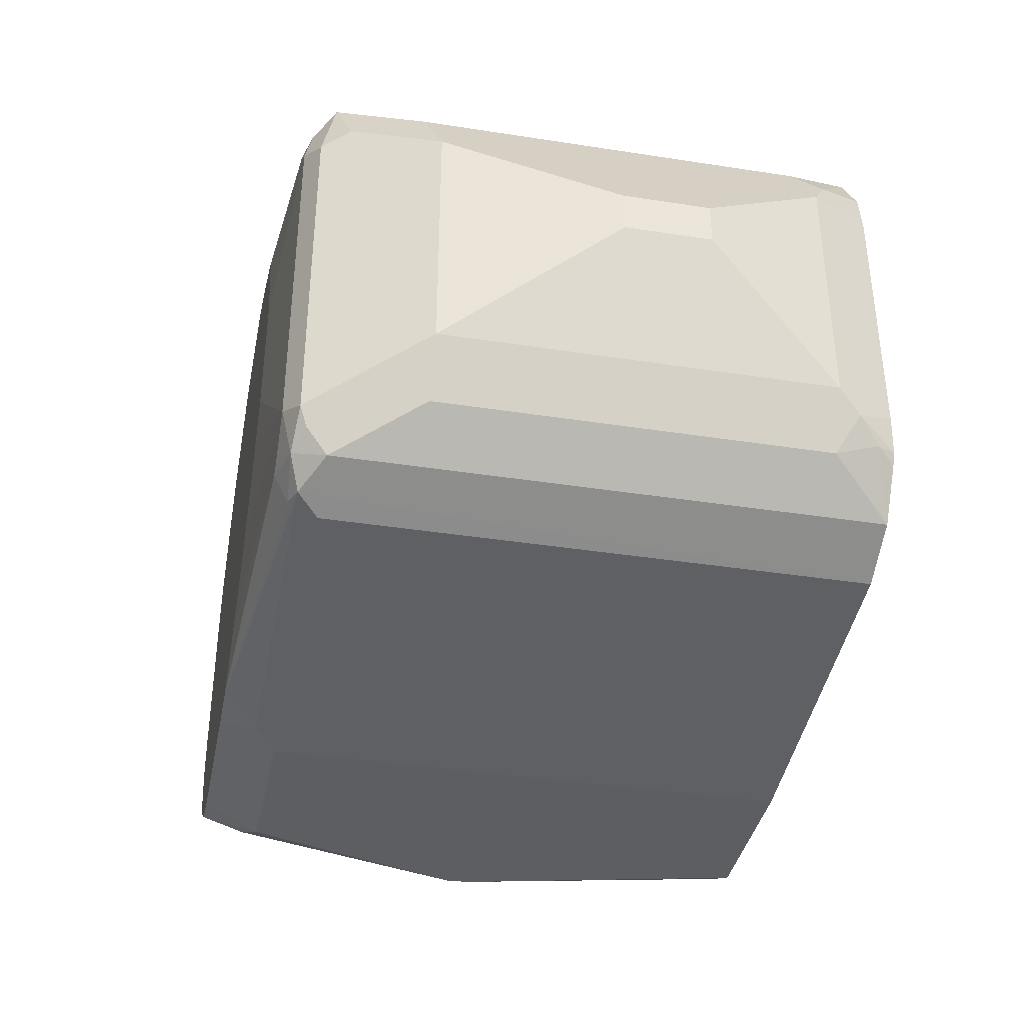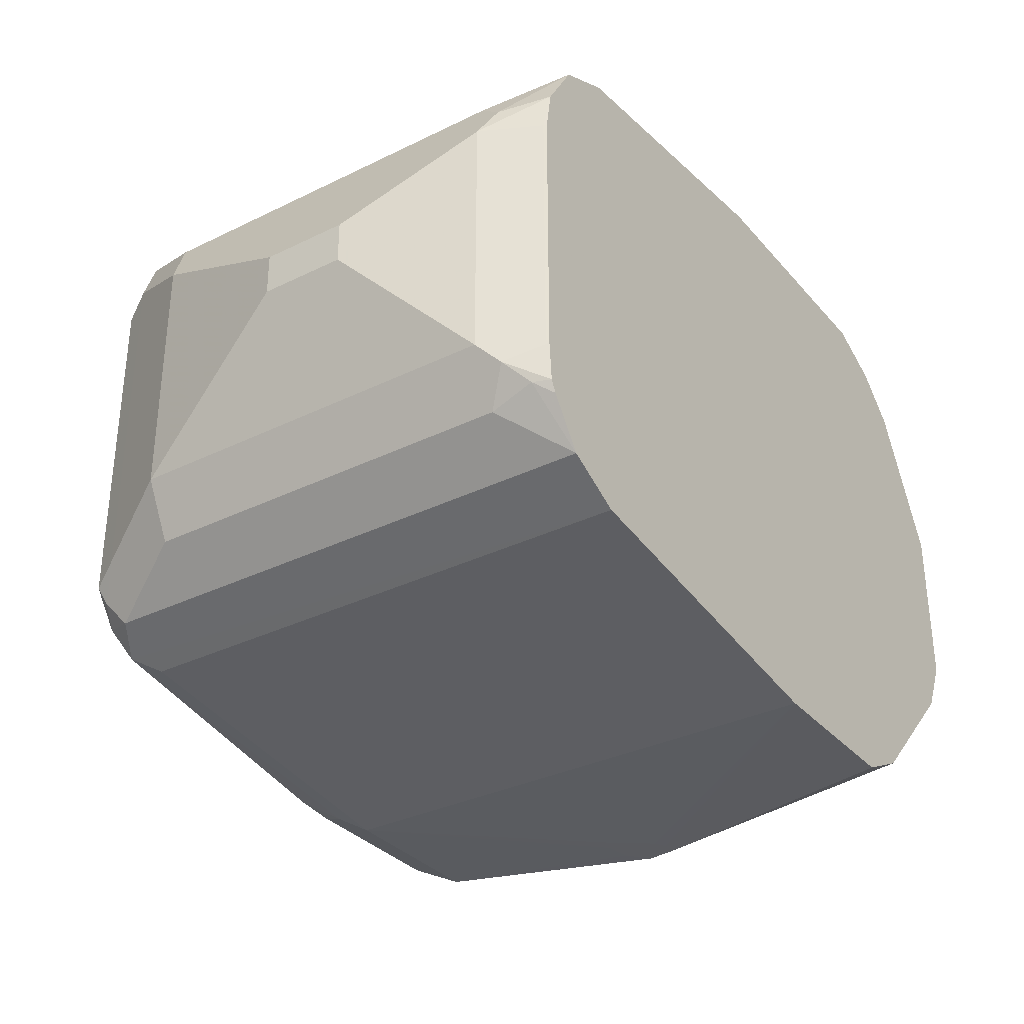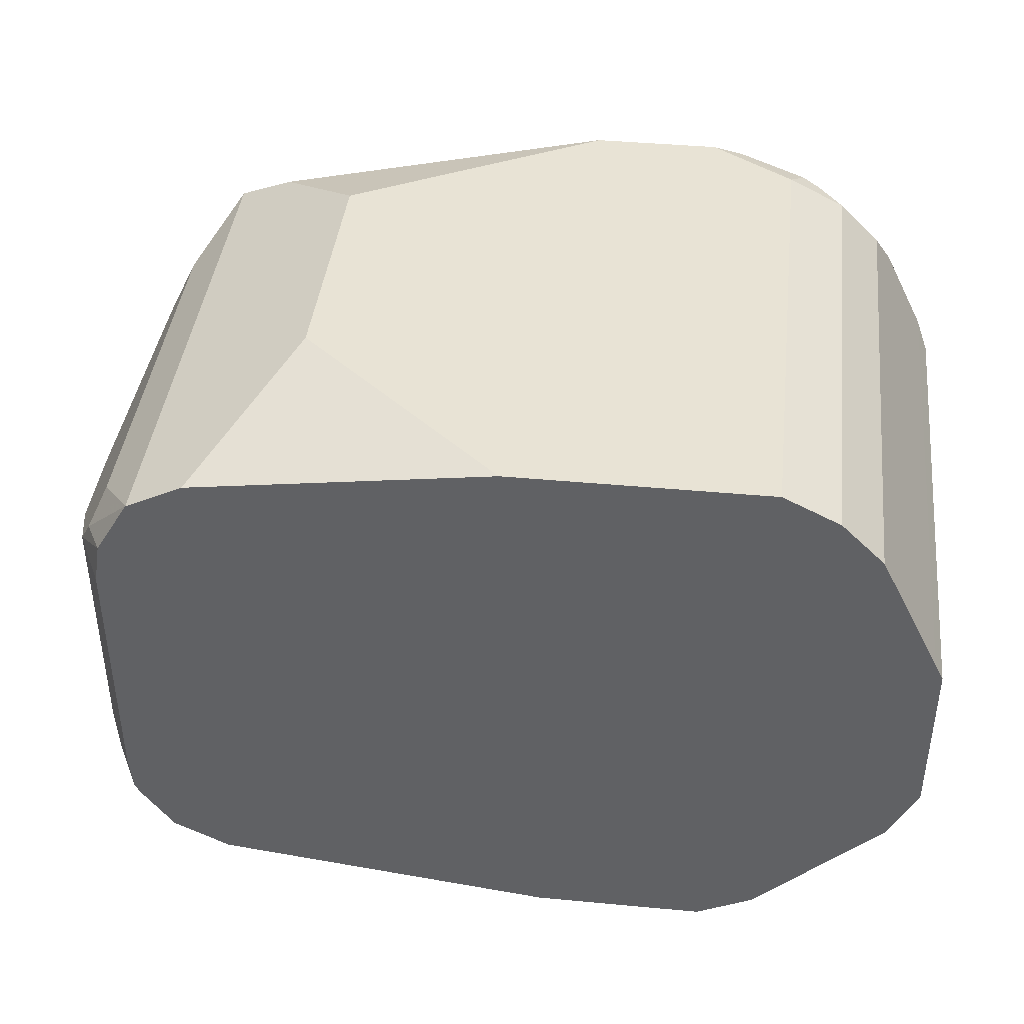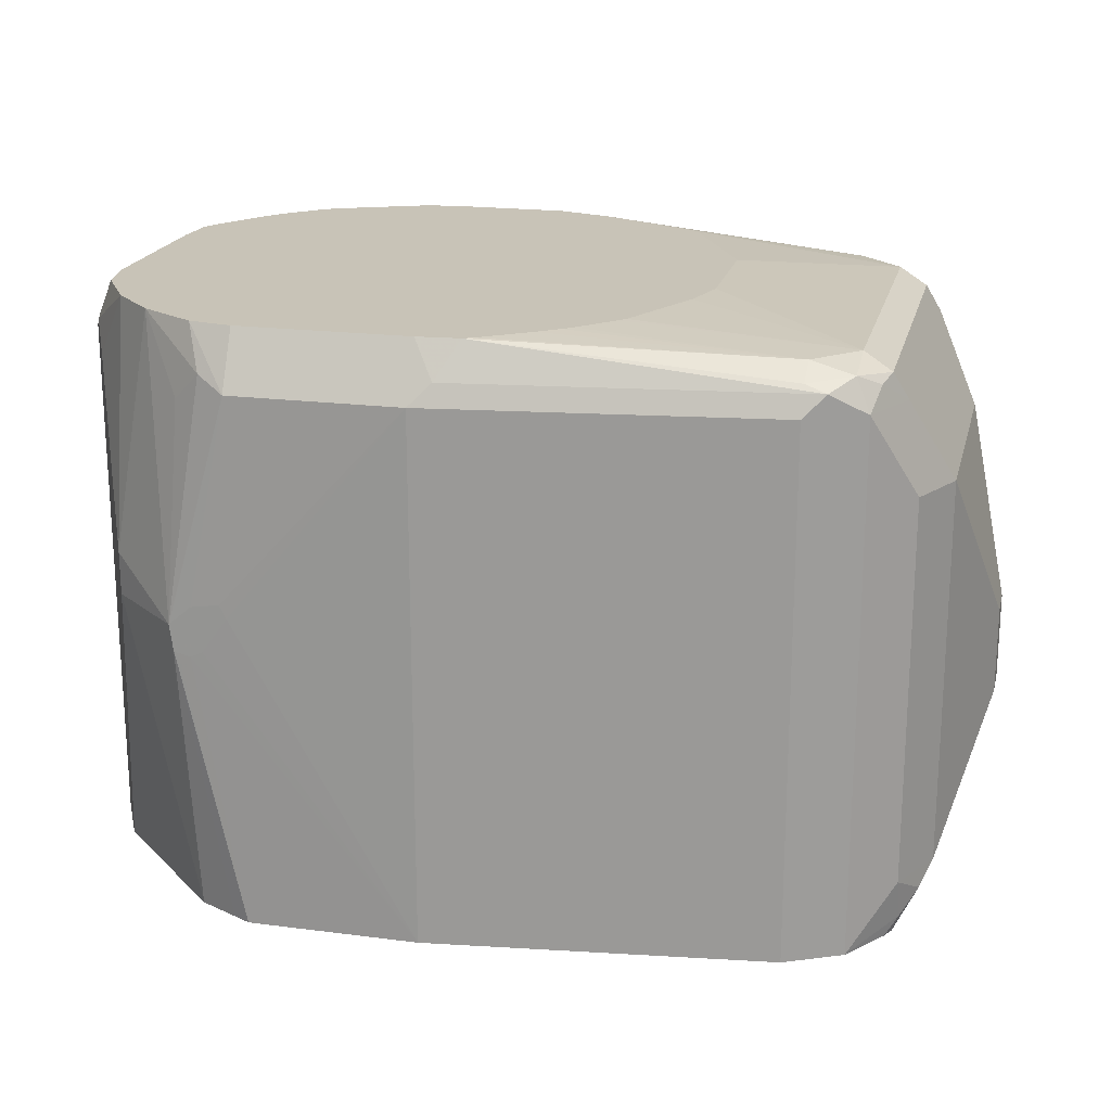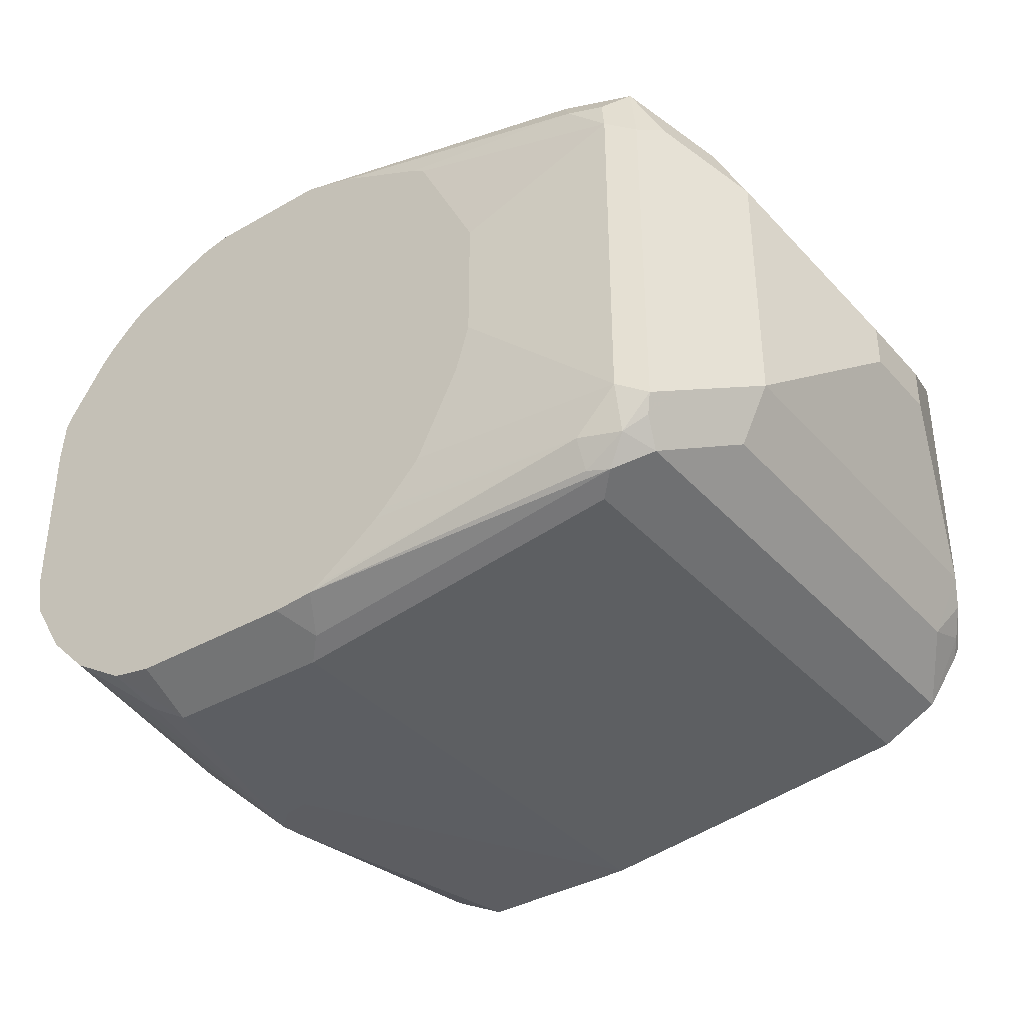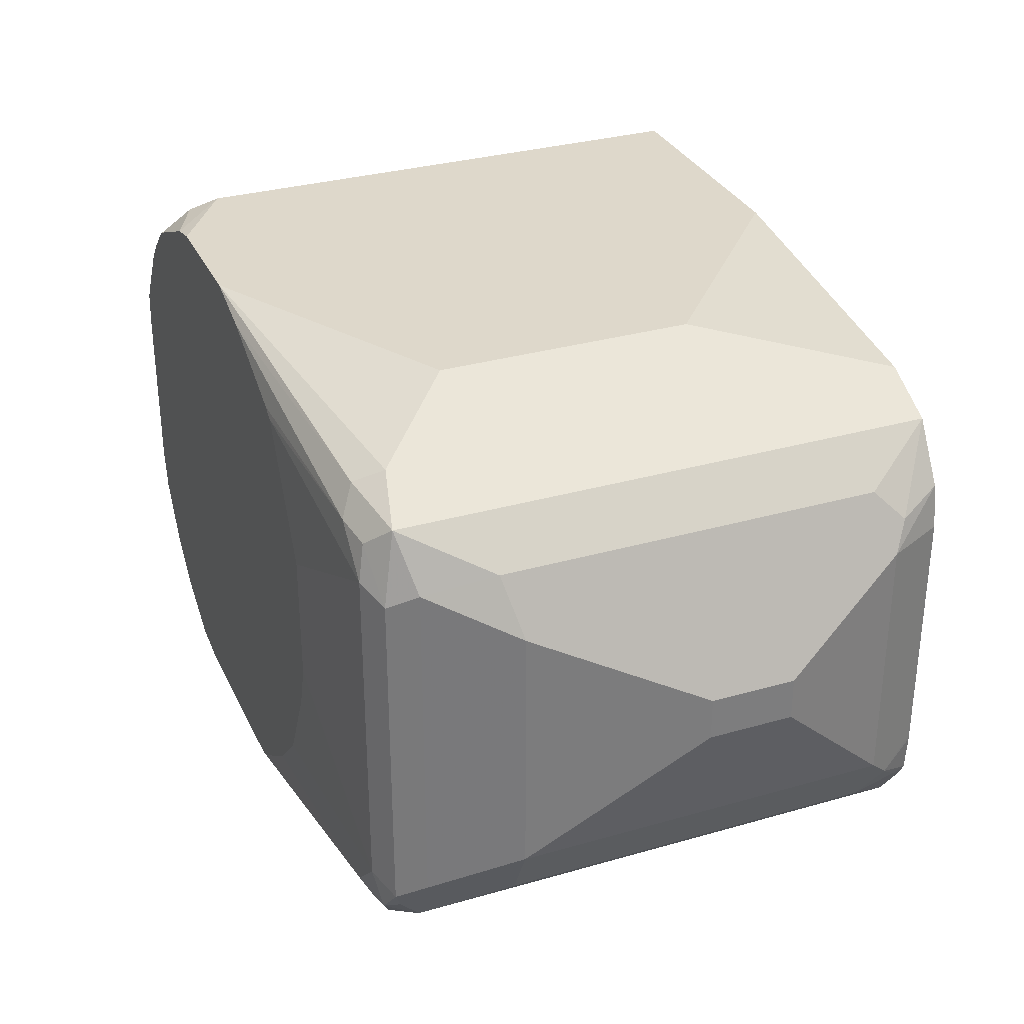
<metadata>
{"format":"obj","ext":"obj","renderer":"f3d","projection":"perspective","resolution":1024,"background":"white","views":[{"elev":-37.9,"azim":78.8,"up":"+Y"},{"elev":-33.1,"azim":124.0,"up":"+Y"},{"elev":41.2,"azim":-173.5,"up":"+Y"},{"elev":19.8,"azim":13.4,"up":"+Z"},{"elev":-37.2,"azim":36.4,"up":"+Y"},{"elev":31.6,"azim":67.9,"up":"+Y"}]}
</metadata>
<code>
v 0.2164 0.05409 -0.3246
v 0.2524 0.03604 -0.2885
v 0.2764 0.02402 -0.2825
v 0.2668 0.02884 -0.5121
v 0.2164 0.05409 -0.4327
v 0.1082 0.05409 -0.2644
v 0.2464 0.03003 -0.2765
v 0.2614 0.02702 -0.2795
v 0.2764 0.02402 -0.5121
v 0.2674 0.015 -0.2735
v 0.2824 -0.00603 -0.2765
v 0.2885 -2.03e-05 -0.2885
v 0.2945 0.005989 -0.3185
v 0.2524 0.03604 -0.5121
v 0.1262 0.05409 -0.5121
v 0.0541 0.05409 -0.2644
v 0.1323 0.04652 -0.2644
v 0.2524 0.01801 -0.2705
v 0.2909 -2.03e-05 -0.5121
v 0.2945 0.005989 -0.4808
v 0.3005 -0.00603 -0.4928
v 0.2704 -2.03e-05 -0.2705
v 0.2824 -0.1502 -0.2765
v 0.2885 -0.1442 -0.2885
v 0.3065 -0.01805 -0.3246
v 0.3245 -0.05411 -0.3967
v 0.01803 0.05409 -0.5121
v 0.01803 0.05409 -0.2885
v 0.04072 0.05111 -0.2644
v 0.1718 0.02762 -0.2644
v 0.1771 0.02412 -0.2644
v 0.3065 -0.01805 -0.4868
v 0.2945 -0.01805 -0.5109
v 0.2939 -0.01805 -0.5121
v 0.3245 -0.05411 -0.4327
v 0.1862 0.00594 -0.2644
v 0.2043 -0.03012 -0.2644
v 0.2704 -0.1442 -0.2705
v 0.2794 -0.1578 -0.2795
v 0.2704 -0.1645 -0.275
v 0.2764 -0.1683 -0.2885
v 0.2945 -0.1502 -0.3246
v 0.2975 -0.1397 -0.3155
v 0.3065 -0.1262 -0.3246
v 0.3245 -0.07214 -0.3967
v 0.001207 0.04567 -0.5121
v 0.01203 0.04806 -0.2765
v -0.005983 0.04205 -0.2885
v 0.006137 0.03604 -0.2644
v 0.3065 -0.1262 -0.4868
v 0.2945 -0.1262 -0.5109
v 0.2939 -0.128 -0.5121
v 0.3245 -0.07214 -0.4327
v 0.2043 -0.08418 -0.2644
v 0.1983 -0.104 -0.2644
v 0.1976 -0.1055 -0.2644
v 0.1803 -0.1401 -0.2644
v 0.1796 -0.1415 -0.2644
v 0.1771 -0.1444 -0.2644
v 0.163 -0.1589 -0.2644
v 0.2524 -0.1623 -0.2705
v 0.2524 -0.1743 -0.2765
v 0.2614 -0.1758 -0.2795
v 0.2764 -0.1683 -0.5121
v 0.2945 -0.1502 -0.4868
v -0.005983 0.04205 -0.5121
v 0.004543 0.04505 -0.2795
v 0.00206 0.034 -0.2644
v -0.02403 0.02402 -0.2885
v -0.01395 0.02005 -0.2644
v -0.003055 0.02993 -0.2644
v 0.302 -0.1352 -0.4958
v 0.2925 -0.1442 -0.5121
v 0.1591 -0.1624 -0.2644
v 0.1504 -0.1689 -0.2644
v 0.1463 -0.1717 -0.2644
v 0.1303 -0.1827 -0.2644
v 0.1262 -0.1848 -0.2644
v 0.2524 -0.1803 -0.2885
v 0.2524 -0.1803 -0.5121
v 0.1172 -0.1938 -0.2795
v 0.2901 -0.149 -0.5121
v 0.2952 -0.1442 -0.5048
v -0.02403 0.02402 -0.5121
v -0.03152 0.008994 -0.2795
v -0.02107 0.0119 -0.2644
v -0.02644 0.01923 -0.5121
v -0.04957 -0.02706 -0.2795
v 0.1084 -0.1862 -0.2644
v 0.1082 -0.1983 -0.2885
v 0.1082 -0.1983 -0.5121
v 0.1082 -0.1863 -0.2645
v 0.03608 -0.1863 -0.2645
v 0.03608 -0.1923 -0.2765
v 0.03608 -0.1983 -0.2885
v -0.04279 -0.01805 -0.2705
v -0.03849 -0.01398 -0.2644
v -0.05046 -0.02885 -0.5121
v -0.05405 -0.03608 -0.2885
v -0.05405 -0.1082 -0.2885
v -0.04805 -0.1082 -0.2765
v -0.04201 -0.1082 -0.2644
v -0.04201 -0.03593 -0.2644
v -0.04053 -0.01805 -0.2644
v 0.03608 -0.1862 -0.2644
v 0.03086 -0.1996 -0.3731
v 0.03367 -0.1996 -0.3786
v 0.02289 -0.1996 -0.3935
v 0.01785 -0.1996 -0.396
v 0.03608 -0.1983 -0.5121
v 0.01803 -0.1829 -0.2644
v 0.02408 -0.1923 -0.2825
v 0.009472 -0.1996 -0.3831
v 0.00988 -0.1996 -0.3826
v 0.019 -0.1996 -0.3749
v -0.05405 -0.03608 -0.5121
v -0.05405 -0.1082 -0.5121
v -0.05046 -0.1154 -0.5121
v -0.04327 -0.1298 -0.5121
v -0.04805 -0.1202 -0.2825
v -0.03867 -0.1262 -0.2644
v 0.01244 -0.1996 -0.3947
v 0.01103 -0.1996 -0.394
v 0.01088 -0.1996 -0.3937
v 0.02886 -0.1947 -0.5121
v -0.005983 -0.1683 -0.2644
v 0.01203 -0.1863 -0.2945
v 0.01203 -0.1863 -0.5121
v -0.02403 -0.1683 -0.3666
v -0.02403 -0.1683 -0.3847
v -0.04205 -0.1322 -0.2945
v -0.04205 -0.1322 -0.5121
v -0.02403 -0.1502 -0.2644
v 0.01444 -0.1875 -0.5121
v -0.02403 -0.1502 -0.5121
f 65 83 72
f 64 83 65
f 64 82 83
f 63 90 79
f 63 81 90
f 63 80 64
f 61 76 77
f 63 79 80
f 62 78 63
f 61 78 62
f 67 71 68
f 61 77 78
f 63 78 81
f 69 85 86
f 79 91 80
f 69 84 87
f 69 87 88
f 69 88 85
f 72 83 73
f 73 83 82
f 78 89 81
f 79 90 91
f 81 89 92
f 81 92 93
f 81 93 94
f 81 94 95
f 81 95 90
f 61 75 76
f 85 88 96
f 69 86 70
f 61 74 75
f 41 64 65
f 52 72 73
f 85 96 97
f 38 56 57
f 38 57 58
f 38 58 59
f 38 59 60
f 38 60 61
f 38 61 40
f 39 40 41
f 40 61 62
f 40 62 63
f 40 63 41
f 41 63 64
f 41 65 42
f 42 65 50
f 60 74 61
f 42 50 44
f 44 50 53
f 44 53 45
f 46 66 48
f 47 48 67
f 47 67 68
f 47 68 49
f 48 66 84
f 48 84 69
f 48 69 70
f 48 70 71
f 48 71 67
f 50 65 72
f 50 72 51
f 51 72 52
f 42 44 43
f 85 97 86
f 106 109 108
f 88 98 116
f 106 113 124
f 106 124 123
f 106 123 122
f 106 122 109
f 38 55 56
f 106 108 107
f 109 122 110
f 110 122 123
f 110 123 124
f 110 124 125
f 111 126 112
f 112 127 113
f 112 126 127
f 113 128 124
f 106 114 113
f 113 127 126
f 113 129 130
f 113 130 128
f 119 129 131
f 119 131 120
f 119 132 130
f 119 130 129
f 120 131 133
f 120 133 121
f 124 128 134
f 124 134 125
f 126 133 129
f 128 130 135
f 129 133 131
f 130 132 135
f 113 126 129
f 87 98 88
f 106 115 114
f 100 121 101
f 88 116 99
f 88 99 100
f 88 100 101
f 88 101 102
f 88 102 103
f 88 103 104
f 88 104 96
f 89 105 93
f 89 93 92
f 90 95 106
f 90 106 107
f 90 107 91
f 91 107 108
f 91 108 109
f 101 121 102
f 91 109 110
f 93 111 94
f 94 111 95
f 95 111 112
f 95 112 113
f 95 113 114
f 95 114 115
f 95 115 106
f 96 104 97
f 99 116 117
f 99 117 100
f 100 117 118
f 100 118 119
f 100 119 120
f 100 120 121
f 93 105 111
f 38 54 55
f 29 47 49
f 33 51 52
f 4 119 118
f 4 118 117
f 4 117 116
f 4 116 98
f 4 98 87
f 4 87 84
f 4 84 66
f 4 66 46
f 4 46 27
f 4 27 15
f 4 15 14
f 4 14 5
f 5 14 15
f 6 16 29
f 6 29 49
f 6 49 68
f 6 68 71
f 6 71 70
f 6 70 86
f 6 86 97
f 6 97 104
f 6 104 103
f 6 103 102
f 6 102 121
f 6 121 133
f 6 133 126
f 6 126 111
f 6 111 105
f 6 105 89
f 4 132 119
f 4 135 132
f 4 128 135
f 33 52 34
f 1 2 3
f 1 3 4
f 1 4 5
f 1 5 15
f 1 15 27
f 1 27 28
f 1 28 16
f 1 16 6
f 1 6 2
f 2 7 8
f 2 8 3
f 2 6 7
f 3 9 4
f 3 8 10
f 6 89 78
f 3 10 11
f 3 12 13
f 3 13 20
f 3 20 9
f 4 9 19
f 4 19 34
f 4 34 52
f 4 52 73
f 4 73 82
f 4 82 64
f 4 64 80
f 4 80 91
f 4 91 110
f 4 110 125
f 4 125 134
f 3 11 12
f 6 78 77
f 4 134 128
f 6 76 75
f 18 31 22
f 19 21 32
f 19 32 33
f 19 33 34
f 20 35 21
f 21 35 32
f 22 31 36
f 22 36 37
f 22 37 54
f 22 54 38
f 23 39 24
f 23 38 40
f 23 40 39
f 24 39 41
f 24 42 43
f 24 43 44
f 25 44 45
f 25 45 26
f 26 45 53
f 26 53 35
f 27 46 28
f 28 47 29
f 28 46 48
f 28 48 47
f 32 35 53
f 32 53 50
f 32 50 51
f 32 51 33
f 6 77 76
f 18 30 31
f 17 30 18
f 24 41 42
f 13 35 20
f 6 75 74
f 16 28 29
f 6 74 60
f 6 60 59
f 6 59 58
f 6 58 57
f 6 57 56
f 6 56 55
f 6 55 54
f 6 37 36
f 6 36 31
f 6 31 30
f 6 30 17
f 6 17 7
f 7 17 18
f 6 54 37
f 7 18 10
f 13 26 35
f 12 25 13
f 12 44 25
f 12 24 44
f 11 24 12
f 11 23 24
f 11 38 23
f 13 25 26
f 10 22 11
f 10 18 22
f 9 21 19
f 9 20 21
f 7 10 8
f 11 22 38

</code>
